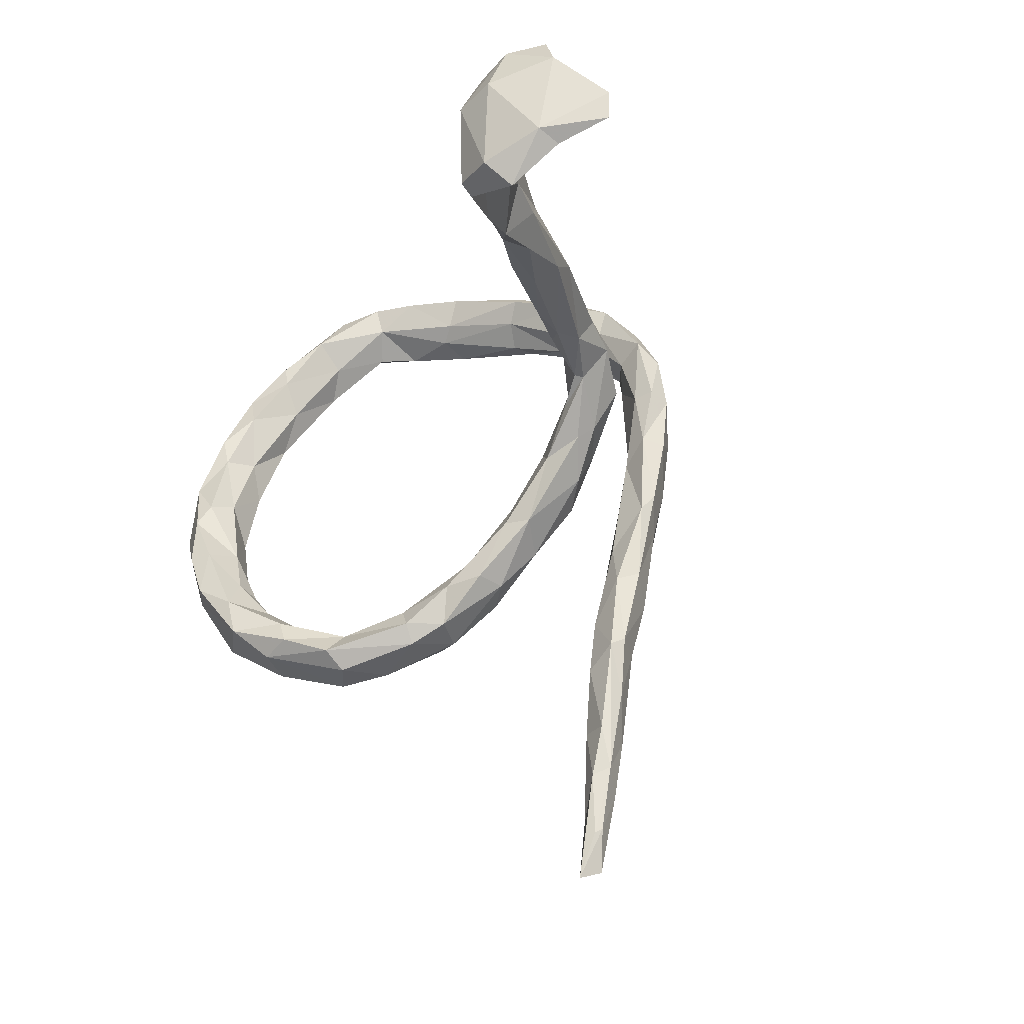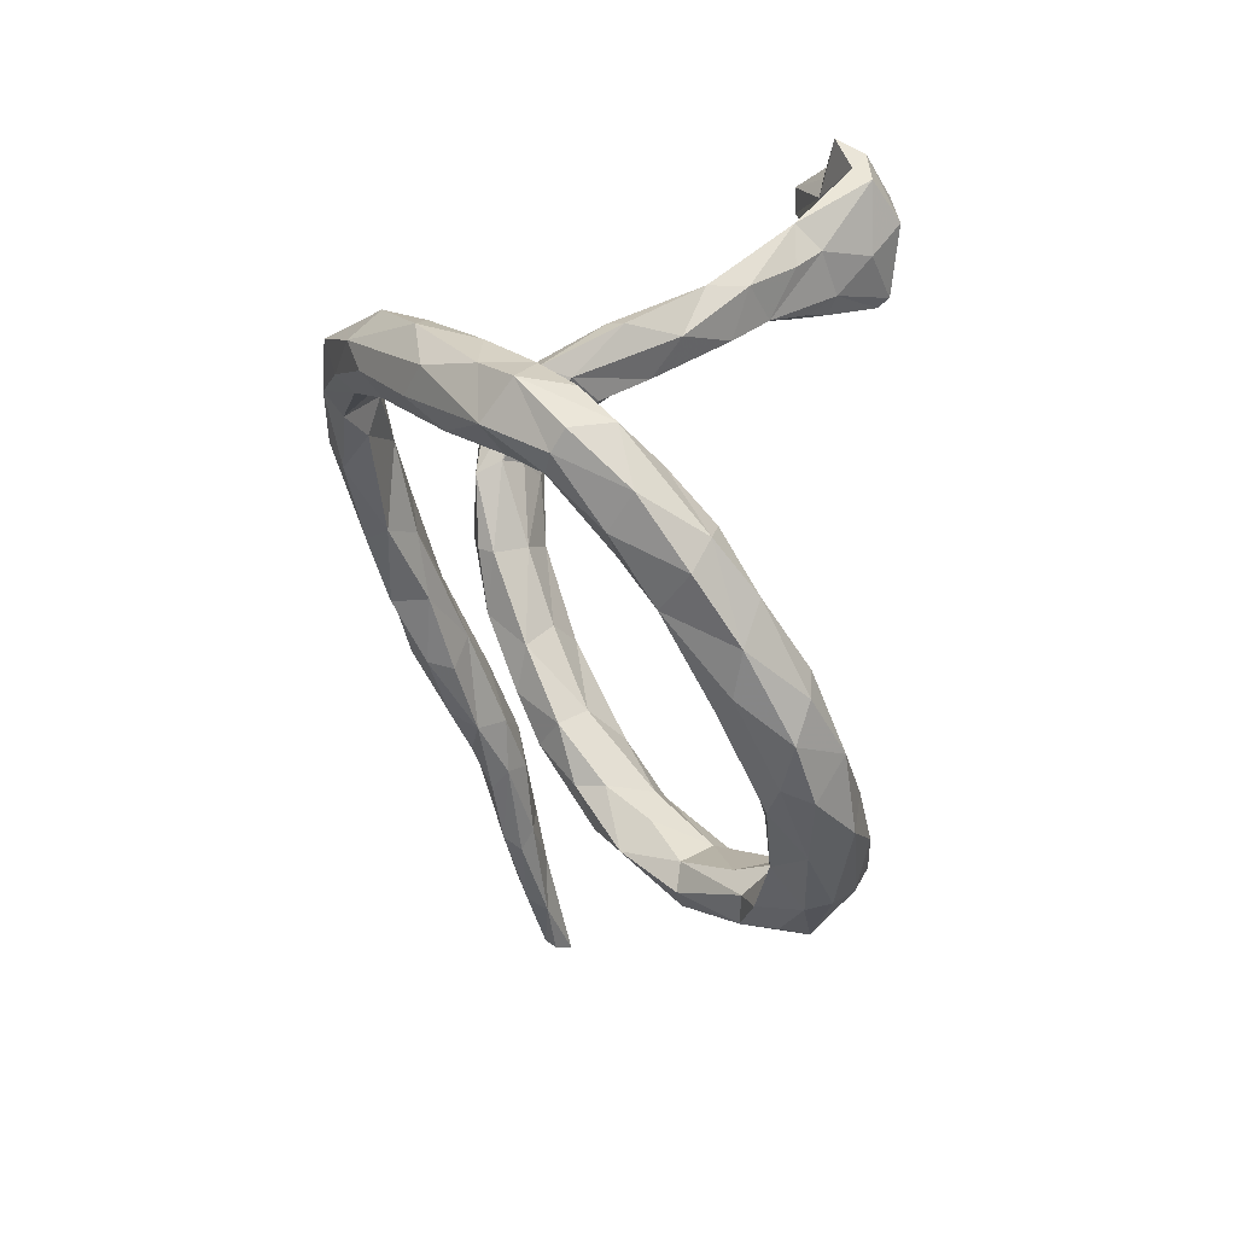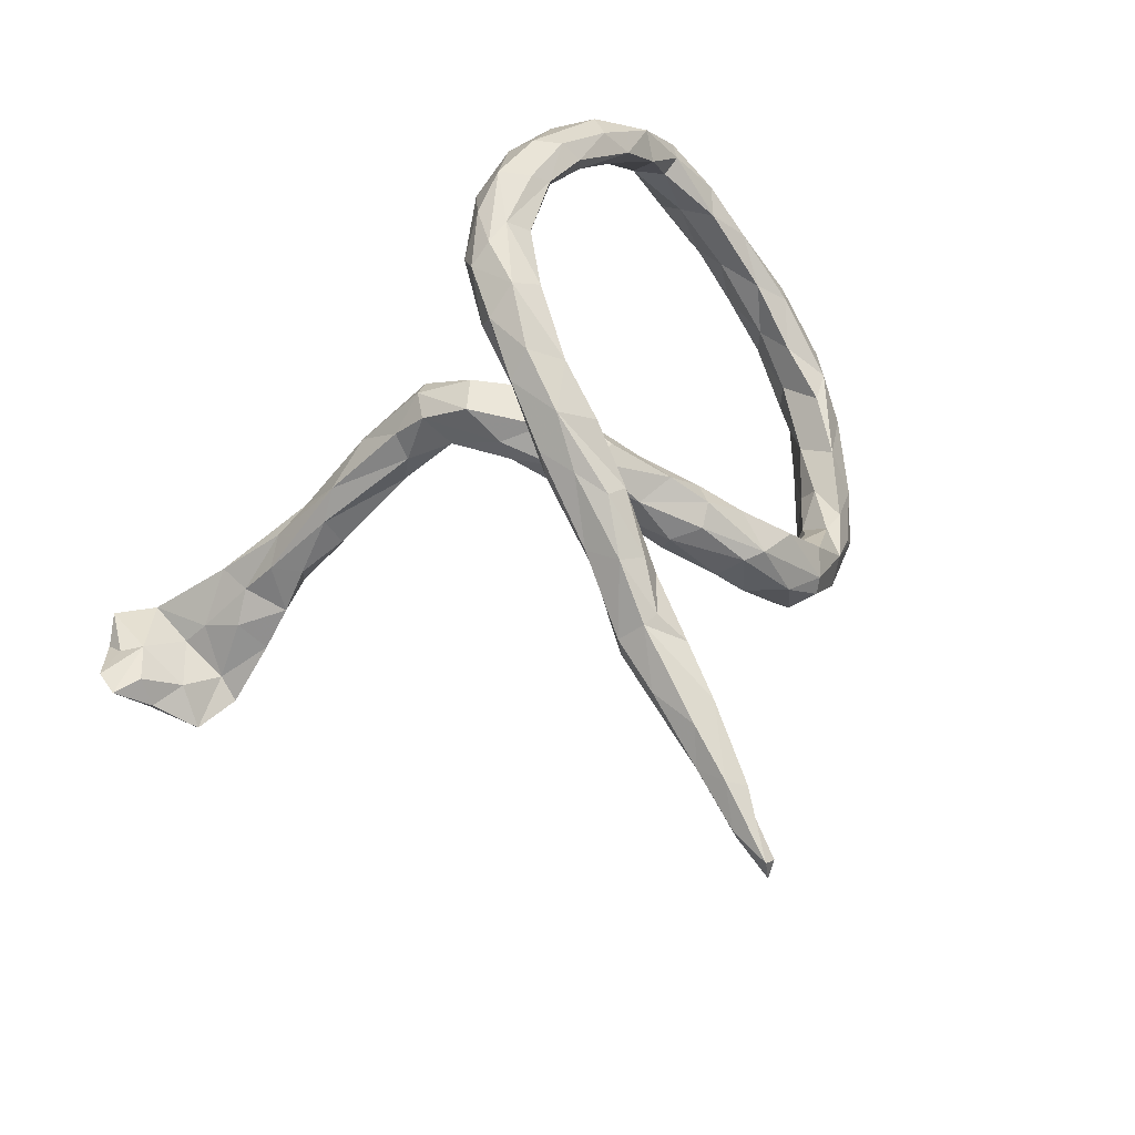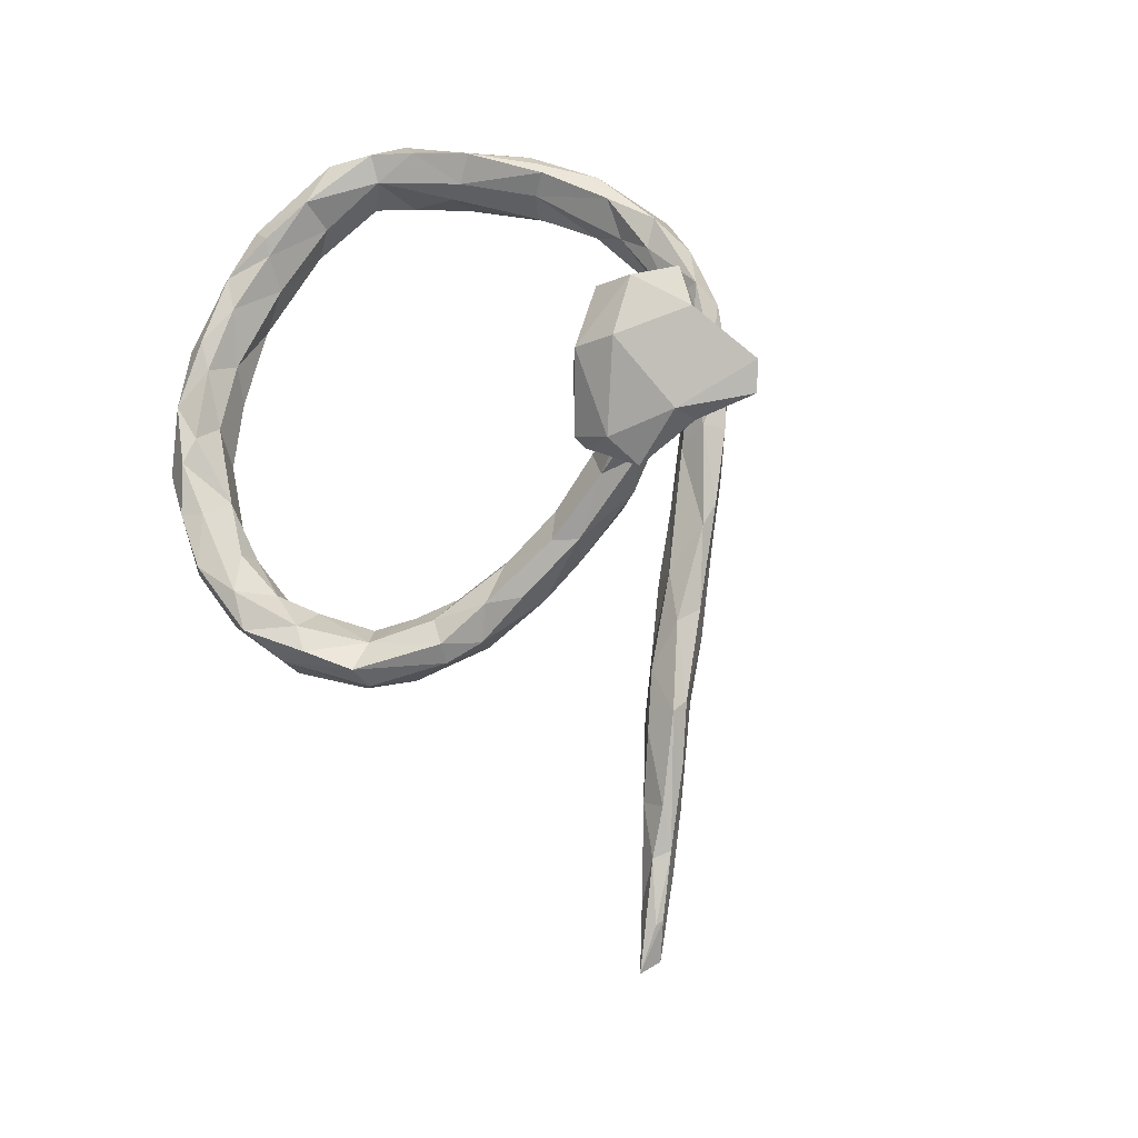
<metadata>
{"format":"obj","ext":"obj","renderer":"f3d","projection":"perspective","resolution":1024,"background":"white","views":[{"elev":-21.4,"azim":-116.4,"up":"+Y"},{"elev":29.8,"azim":96.5,"up":"+Y"},{"elev":64.7,"azim":-35.5,"up":"+Z"},{"elev":9.1,"azim":-123.7,"up":"+Y"}]}
</metadata>
<code>
v 0.2581 0.4247 0.2067
v 0.227 0.4156 0.1976
v 0.3075 0.4314 0.1195
v 0.42 0.4408 0.0684
v 0.3786 0.4352 0.1153
v 0.2062 0.4016 0.1955
v 0.3372 0.4098 0.1872
v 0.3651 0.4324 0.0504
v 0.1517 0.3927 0.2666
v 0.04726 0.3315 0.3012
v 0.4836 0.413 0.004042
v 0.3209 0.3828 0.113
v 0.1108 0.362 0.2552
v 0.1825 0.3652 0.3038
v 0.3458 0.358 0.1146
v 0.4307 0.3856 0.1071
v 0.4116 0.4289 -0.0003033
v 0.2262 0.3641 0.1959
v 0.2256 0.3464 0.2816
v 0.08346 0.3198 0.354
v 0.3236 0.364 0.2111
v 0.4886 0.3834 0.02034
v 0.2478 0.3271 0.2149
v 0.2424 0.3204 0.2518
v 0.3557 0.3378 0.1585
v 0.01578 0.2791 0.349
v 0.4053 0.3846 0.00876
v 0.04675 0.2855 0.2879
v 0.4123 0.341 0.08174
v 0.4477 0.3543 -0.09988
v 0.1301 0.2951 0.3322
v 0.1659 0.2974 0.2736
v 0.4595 0.4104 -0.04955
v 0.4745 0.3517 0.02862
v 0.5161 0.3572 -0.07371
v 0.4386 0.3392 0.02448
v 0.0341 0.2259 0.3704
v -0.04065 0.2352 0.3181
v 0.1579 0.2851 0.3032
v -0.0507 0.1997 0.3531
v 0.1008 0.2969 0.2761
v -0.009593 0.2108 0.3727
v 0.5187 0.306 -0.04395
v 0.06639 0.2076 0.3387
v 0.4696 0.2676 -0.1577
v 0.4903 0.2606 -0.05336
v 0.4534 0.3086 -0.05953
v -0.7472 0.2984 -0.2297
v 0.4707 0.2969 -0.1606
v -0.0005093 0.2061 0.3052
v -0.7137 0.2878 -0.2776
v -0.6784 0.2793 -0.2596
v -0.74 0.208 -0.2108
v 0.02153 0.1606 0.3181
v 0.5112 0.304 -0.157
v -0.02526 0.1256 0.3798
v 0.01721 0.1105 0.3538
v -0.776 0.2245 -0.2147
v -0.5573 0.2396 -0.1846
v -0.2818 0.1942 0.05148
v 0.544 0.2757 -0.1383
v -0.6752 0.1997 -0.3326
v -0.3992 0.2068 -0.07353
v -0.2721 0.2014 0.02441
v 0.5307 0.2206 -0.1013
v -0.0565 0.1161 0.3008
v -0.67 0.1995 -0.2661
v -0.7847 0.2532 -0.2374
v -0.657 0.2718 -0.2892
v -0.4315 0.1955 -0.1316
v -0.4614 0.2005 -0.1023
v -0.183 0.1592 0.08488
v -0.5482 0.1821 -0.1754
v -0.1894 0.162 0.1546
v -0.6165 0.1707 -0.2953
v -0.6324 0.1924 -0.2377
v -0.5009 0.1671 -0.1255
v -0.08605 0.1221 0.3178
v -0.2888 0.1134 -0.00947
v -0.3633 0.1684 0.008989
v -0.5538 0.2009 -0.2249
v -0.8283 0.1889 -0.1709
v 0.4753 0.2113 -0.1334
v -0.1187 0.114 0.1936
v -0.3182 0.1655 -0.04939
v -0.2488 0.1413 0.1129
v -0.1616 0.1823 0.1278
v -0.5072 0.1946 -0.1914
v -0.7302 0.2178 -0.3148
v -0.8287 0.1475 -0.1723
v -0.2107 0.1166 0.1604
v -0.4003 0.1426 -0.03153
v 0.5057 0.141 -0.1443
v -0.07996 0.1085 0.3516
v -0.4636 0.125 -0.1136
v -0.2157 0.1112 0.05359
v -0.7202 0.1209 -0.2384
v -0.06765 0.02776 0.3588
v -0.4612 0.1314 -0.1589
v -0.7763 0.1492 -0.1875
v 0.5088 0.2319 -0.2116
v -0.3951 0.1273 -0.1109
v -0.2642 0.1001 0.03813
v -0.2511 0.1052 0.08522
v -0.6538 0.1165 -0.2846
v -0.07214 0.06686 0.1981
v 0.4781 0.1852 -0.2181
v -0.3878 0.1117 -0.06532
v -0.1887 0.06816 0.1259
v 0.5531 0.1904 -0.1964
v -0.1782 0.07419 0.1154
v 0.5248 0.1163 -0.2706
v -0.1088 0.06801 0.1393
v -0.7821 0.1148 -0.2287
v -0.5899 0.1479 -0.2098
v -0.5135 0.1105 -0.1794
v -0.02409 -0.01333 0.3378
v 0.4922 0.1343 -0.2689
v -0.1323 0.03652 0.1208
v -0.1384 0.004157 0.1735
v -0.5306 0.1114 -0.2077
v -0.08201 0.08307 0.1644
v 0.5563 0.1284 -0.1865
v -0.6598 0.0883 -0.3224
v -0.7844 0.1309 -0.2611
v -0.1574 0.06742 0.2072
v -0.5685 0.0966 -0.2352
v 0.5381 0.1012 -0.1657
v -0.1004 0.02161 0.2901
v -0.5693 0.127 -0.2484
v -0.6555 0.07342 -0.3048
v -0.1085 0.0118 0.3262
v -0.7363 0.05768 -0.2793
v -0.721 0.09361 -0.3162
v -0.07521 -0.02492 0.2031
v -0.02658 -0.01922 0.1894
v -0.04031 -0.02121 0.1254
v 0.4925 0.03015 -0.195
v 0.4797 0.09193 -0.2126
v -0.01355 -0.01733 0.1673
v -0.06322 -0.02064 0.2768
v 0.5555 0.07212 -0.257
v -0.09125 -0.07648 0.167
v -0.03595 -0.112 0.3109
v -0.04074 -0.1123 0.1793
v 0.5405 -0.01168 -0.2812
v -0.1332 -0.01703 0.1438
v -0.01788 0.00465 0.3071
v -0.08567 -0.07626 0.3351
v 0.4764 0.08914 -0.266
v -0.1331 -0.09774 0.2912
v 0.002705 -0.1005 0.1743
v 0.546 0.00717 -0.2409
v -0.0881 -0.04485 0.1089
v 0.4969 0.03014 -0.3111
v 0.5234 -0.03858 -0.2257
v 0.004212 -0.1109 0.08727
v 0.4511 -0.01513 -0.3024
v -0.109 -0.2015 0.2212
v 0.4926 -0.07843 -0.3258
v 0.04373 -0.1204 0.1182
v -0.1417 -0.1282 0.2606
v -0.05459 -0.1159 0.2625
v -0.1134 -0.162 0.2999
v -0.05305 -0.1475 0.09193
v 0.4829 -0.07025 -0.222
v -0.09267 -0.2196 0.2978
v 0.4611 -0.00438 -0.2549
v 0.4467 -0.05283 -0.3285
v 0.05845 -0.1844 0.1287
v 0.5053 -0.11 -0.2739
v -0.1557 -0.2687 0.2028
v 0.4121 -0.1191 -0.2611
v 0.06843 -0.1989 0.03479
v -0.02413 -0.1496 0.06141
v 0.01026 -0.2501 0.07065
v -0.1596 -0.2544 0.2431
v -0.05557 -0.2148 0.269
v 0.4236 -0.1322 -0.3432
v -0.00738 -0.1904 0.1263
v -0.06416 -0.2278 0.2336
v 0.1062 -0.198 0.06866
v 0.005564 -0.2392 0.02779
v 0.09134 -0.2415 0.09573
v 0.4403 -0.1692 -0.2271
v 0.3965 -0.1283 -0.3194
v 0.0602 -0.2697 0.0847
v 0.3716 -0.2083 -0.2367
v 0.396 -0.2259 -0.3281
v 0.1449 -0.2664 0.0425
v 0.1497 -0.2604 0.001943
v -0.1336 -0.3055 0.2657
v 0.3724 -0.2078 -0.3416
v 0.3572 -0.1931 -0.2727
v 0.08677 -0.3142 -0.07005
v 0.1002 -0.3329 0.02533
v 0.3666 -0.2804 -0.2061
v -0.08416 -0.3338 0.207
v -0.09426 -0.3173 0.248
v -0.1924 -0.3852 0.1948
v 0.06054 -0.3142 -0.01194
v 0.1795 -0.2896 -0.05986
v 0.3148 -0.2417 -0.3078
v 0.04894 -0.2513 -0.01282
v 0.1235 -0.2832 -0.06046
v 0.4318 -0.234 -0.2694
v 0.4553 -0.2048 -0.3033
v 0.2838 -0.2862 -0.1749
v 0.3079 -0.2551 -0.2359
v 0.2079 -0.3217 -0.02369
v 0.2341 -0.3131 -0.1038
v 0.1841 -0.3199 -0.142
v 0.3735 -0.3118 -0.2756
v 0.1388 -0.337 0.01786
v 0.3244 -0.2949 -0.1878
v 0.09316 -0.3471 -0.05596
v 0.2604 -0.3427 -0.1016
v -0.1288 -0.3463 0.1746
v 0.1651 -0.3554 -0.1831
v 0.2434 -0.2927 -0.2373
v 0.3099 -0.3489 -0.1852
v 0.2941 -0.3011 -0.3034
v 0.3582 -0.3177 -0.2363
v 0.1606 -0.3849 -0.07098
v -0.1281 -0.3953 0.2242
v 0.2283 -0.3859 -0.106
v 0.2181 -0.329 -0.2389
v 0.2604 -0.3504 -0.2529
v -0.1957 -0.3975 0.1677
v -0.153 -0.4351 0.1515
v 0.1678 -0.3856 -0.1509
v -0.1086 -0.4475 0.193
v 0.2765 -0.3753 -0.2172
v 0.2137 -0.3991 -0.1294
v -0.1559 -0.3995 0.2282
v -0.1985 -0.4808 0.1842
v -0.1806 -0.5606 0.1934
v -0.1173 -0.4231 0.1713
v -0.1543 -0.5442 0.1429
v -0.1299 -0.5434 0.1823
v -0.2012 -0.5406 0.1451
v -0.21 -0.6091 0.155
v -0.1389 -0.5702 0.1578
v -0.1964 -0.6209 0.1302
v -0.1636 -0.6733 0.1545
v -0.1914 -0.6529 0.1724
v -0.174 -0.6977 0.1266
v -0.2118 -0.7919 0.09713
v -0.2176 -0.719 0.1217
v -0.1919 -0.7791 0.1177
v -0.219 -0.7119 0.1343
v -0.2103 -0.7801 0.1359
f 207 206 213
f 158 169 173
f 179 189 193
f 189 207 213
f 65 110 61
f 110 65 123
f 45 49 101
f 101 49 55
f 55 61 110
f 101 55 110
f 101 110 112
f 112 110 142
f 110 123 142
f 142 123 153
f 123 128 153
f 146 142 153
f 153 128 156
f 146 153 171
f 153 156 171
f 45 101 107
f 107 101 118
f 107 118 150
f 101 112 118
f 155 118 112
f 150 118 155
f 150 168 139
f 155 112 142
f 150 155 158
f 150 158 168
f 155 142 146
f 155 146 160
f 158 155 169
f 169 155 160
f 146 171 160
f 160 171 207
f 160 207 189
f 169 160 179
f 179 160 189
f 53 82 90
f 82 125 90
f 53 58 82
f 252 251 248
f 249 248 251
f 244 248 249
f 242 249 251
f 242 244 249
f 241 244 242
f 250 252 248
f 252 246 251
f 245 246 252
f 246 242 251
f 237 242 246
f 235 236 237
f 235 200 236
f 178 167 199
f 164 177 192
f 167 164 192
f 177 151 162
f 164 151 177
f 162 141 159
f 149 151 164
f 151 129 162
f 129 141 162
f 151 132 129
f 94 129 132
f 94 78 129
f 66 129 78
f 40 78 94
f 149 167 178
f 167 149 164
f 144 149 178
f 117 149 144
f 117 98 149
f 149 132 151
f 132 149 98
f 98 94 132
f 56 98 117
f 57 56 117
f 56 94 98
f 56 40 94
f 100 90 114
f 90 125 114
f 53 90 100
f 105 97 133
f 89 62 134
f 125 89 134
f 74 87 60
f 109 104 111
f 104 103 111
f 60 63 80
f 72 87 122
f 72 122 113
f 72 113 111
f 96 72 111
f 113 119 111
f 111 119 109
f 109 119 154
f 109 154 147
f 87 64 60
f 103 96 111
f 64 87 72
f 85 64 72
f 85 72 79
f 79 72 96
f 79 96 103
f 63 64 85
f 79 103 108
f 70 63 85
f 85 79 102
f 92 108 103
f 102 79 108
f 63 71 80
f 70 85 102
f 99 70 102
f 99 102 108
f 95 99 108
f 59 63 70
f 63 59 71
f 88 70 99
f 51 69 62
f 89 51 62
f 48 53 52
f 51 52 69
f 52 51 48
f 115 76 105
f 67 97 105
f 76 67 105
f 67 52 53
f 52 67 76
f 73 76 115
f 73 59 76
f 95 77 116
f 116 73 115
f 77 73 116
f 71 59 73
f 71 73 77
f 92 95 108
f 77 95 92
f 80 77 92
f 80 71 77
f 104 92 103
f 67 53 97
f 194 186 203
f 186 193 203
f 186 179 193
f 173 186 194
f 169 179 186
f 173 169 186
f 171 185 206
f 207 171 206
f 185 166 173
f 166 168 173
f 168 158 173
f 139 168 138
f 139 107 150
f 171 156 185
f 156 166 185
f 138 168 166
f 138 166 156
f 128 138 156
f 93 138 128
f 93 139 138
f 93 83 139
f 83 107 139
f 93 46 83
f 83 45 107
f 30 49 45
f 30 55 49
f 30 33 55
f 33 35 55
f 165 147 154
f 65 128 123
f 128 65 93
f 65 46 93
f 55 35 61
f 87 74 84
f 143 165 180
f 154 175 165
f 145 143 180
f 147 165 143
f 116 115 127
f 115 105 127
f 59 52 76
f 99 95 116
f 99 116 121
f 59 70 88
f 81 88 99
f 81 99 130
f 130 99 121
f 121 116 127
f 237 236 242
f 69 59 81
f 81 59 88
f 75 81 130
f 130 121 127
f 52 59 69
f 60 64 63
f 62 69 75
f 69 81 75
f 62 75 124
f 75 130 124
f 127 105 131
f 131 130 127
f 130 131 124
f 62 124 134
f 19 14 31
f 9 10 20
f 14 9 20
f 154 119 137
f 113 137 119
f 122 137 113
f 122 140 137
f 122 106 140
f 87 106 122
f 87 84 106
f 170 145 180
f 152 145 170
f 152 140 136
f 152 135 145
f 136 135 152
f 140 106 136
f 106 135 136
f 28 41 50
f 38 28 50
f 38 10 28
f 26 10 38
f 54 50 44
f 50 41 44
f 39 37 44
f 31 37 39
f 31 20 37
f 20 10 26
f 131 133 134
f 105 133 131
f 124 131 134
f 228 213 233
f 223 221 213
f 215 188 209
f 188 194 209
f 197 221 223
f 197 215 221
f 209 208 215
f 8 17 27
f 29 36 34
f 34 16 29
f 29 27 36
f 22 16 34
f 11 4 22
f 22 4 16
f 17 4 33
f 219 227 228
f 228 233 234
f 221 226 233
f 208 220 212
f 208 209 220
f 221 215 217
f 12 27 15
f 12 8 27
f 3 8 12
f 8 4 17
f 5 4 8
f 16 25 29
f 15 27 29
f 4 5 16
f 231 228 234
f 211 208 212
f 221 217 226
f 61 43 65
f 35 43 61
f 203 193 222
f 14 20 31
f 28 10 13
f 10 9 13
f 41 32 44
f 32 39 44
f 13 41 28
f 137 140 161
f 140 152 161
f 137 161 157
f 161 152 170
f 184 170 180
f 180 176 187
f 184 180 187
f 154 137 157
f 154 157 175
f 183 165 175
f 180 165 176
f 165 183 176
f 24 19 39
f 19 31 39
f 24 39 32
f 13 9 6
f 13 18 41
f 18 32 41
f 182 170 184
f 222 213 228
f 222 189 213
f 222 193 189
f 209 194 203
f 206 223 213
f 206 197 223
f 185 197 206
f 197 188 215
f 185 188 197
f 188 173 194
f 185 173 188
f 46 47 83
f 47 45 83
f 30 45 47
f 36 27 47
f 47 27 30
f 17 30 27
f 17 33 30
f 43 46 65
f 36 47 46
f 43 34 46
f 34 36 46
f 35 22 43
f 22 34 43
f 11 22 35
f 33 11 35
f 227 222 228
f 220 222 227
f 220 203 222
f 220 209 203
f 213 221 233
f 33 4 11
f 201 195 216
f 204 205 195
f 196 216 224
f 214 196 224
f 196 201 216
f 205 191 202
f 190 214 210
f 191 210 202
f 210 191 190
f 32 18 23
f 6 18 13
f 9 2 6
f 9 1 2
f 24 32 23
f 21 19 24
f 14 19 21
f 7 14 21
f 7 1 14
f 201 204 195
f 201 183 204
f 183 175 204
f 175 174 204
f 187 196 214
f 176 201 196
f 187 176 196
f 205 174 191
f 174 205 204
f 174 182 191
f 174 161 182
f 157 161 174
f 184 214 190
f 184 187 214
f 191 182 190
f 190 182 184
f 1 9 14
f 176 183 201
f 157 174 175
f 161 170 182
f 219 228 231
f 212 227 219
f 212 220 227
f 233 226 234
f 235 192 200
f 236 229 242
f 240 237 246
f 245 252 247
f 247 252 250
f 247 250 248
f 172 159 218
f 198 178 199
f 199 167 192
f 199 192 225
f 198 199 225
f 192 235 225
f 218 198 238
f 225 232 198
f 238 198 232
f 232 225 235
f 238 232 240
f 232 235 240
f 240 235 237
f 162 159 172
f 177 162 172
f 177 172 200
f 192 177 200
f 200 172 229
f 172 218 229
f 229 218 230
f 218 238 230
f 230 238 239
f 239 238 243
f 238 240 243
f 241 230 239
f 241 239 244
f 240 246 245
f 243 240 245
f 244 239 247
f 239 243 247
f 243 245 247
f 244 247 248
f 202 211 212
f 217 210 226
f 215 211 217
f 208 211 215
f 3 5 8
f 1 5 3
f 25 15 29
f 16 21 25
f 16 7 21
f 5 7 16
f 5 1 7
f 216 219 231
f 216 195 219
f 195 212 219
f 195 205 212
f 234 224 231
f 226 224 234
f 224 216 231
f 226 214 224
f 205 202 212
f 210 214 226
f 211 210 217
f 202 210 211
f 6 12 18
f 6 3 12
f 2 3 6
f 2 1 3
f 23 25 24
f 23 15 25
f 18 12 15
f 18 15 23
f 21 24 25
f 66 54 148
f 50 54 66
f 38 50 66
f 26 40 42
f 26 38 40
f 54 44 57
f 57 37 56
f 37 57 44
f 42 56 37
f 20 42 37
f 20 26 42
f 133 125 134
f 97 114 133
f 114 125 133
f 97 100 114
f 82 68 125
f 125 68 89
f 53 48 58
f 48 68 58
f 51 89 68
f 68 48 51
f 53 100 97
f 229 241 242
f 229 230 241
f 236 200 229
f 56 42 40
f 82 58 68
f 80 92 104
f 86 80 104
f 218 159 198
f 78 40 38
f 54 57 148
f 57 117 148
f 66 148 141
f 141 148 163
f 148 117 144
f 148 144 163
f 163 144 178
f 181 163 178
f 78 38 66
f 129 66 141
f 145 135 143
f 159 141 163
f 159 163 181
f 181 178 198
f 159 181 198
f 84 126 106
f 106 126 135
f 135 126 120
f 120 147 143
f 135 120 143
f 74 126 84
f 126 74 91
f 91 109 120
f 126 91 120
f 147 120 109
f 74 60 86
f 91 74 86
f 91 86 104
f 91 104 109
f 60 80 86

</code>
